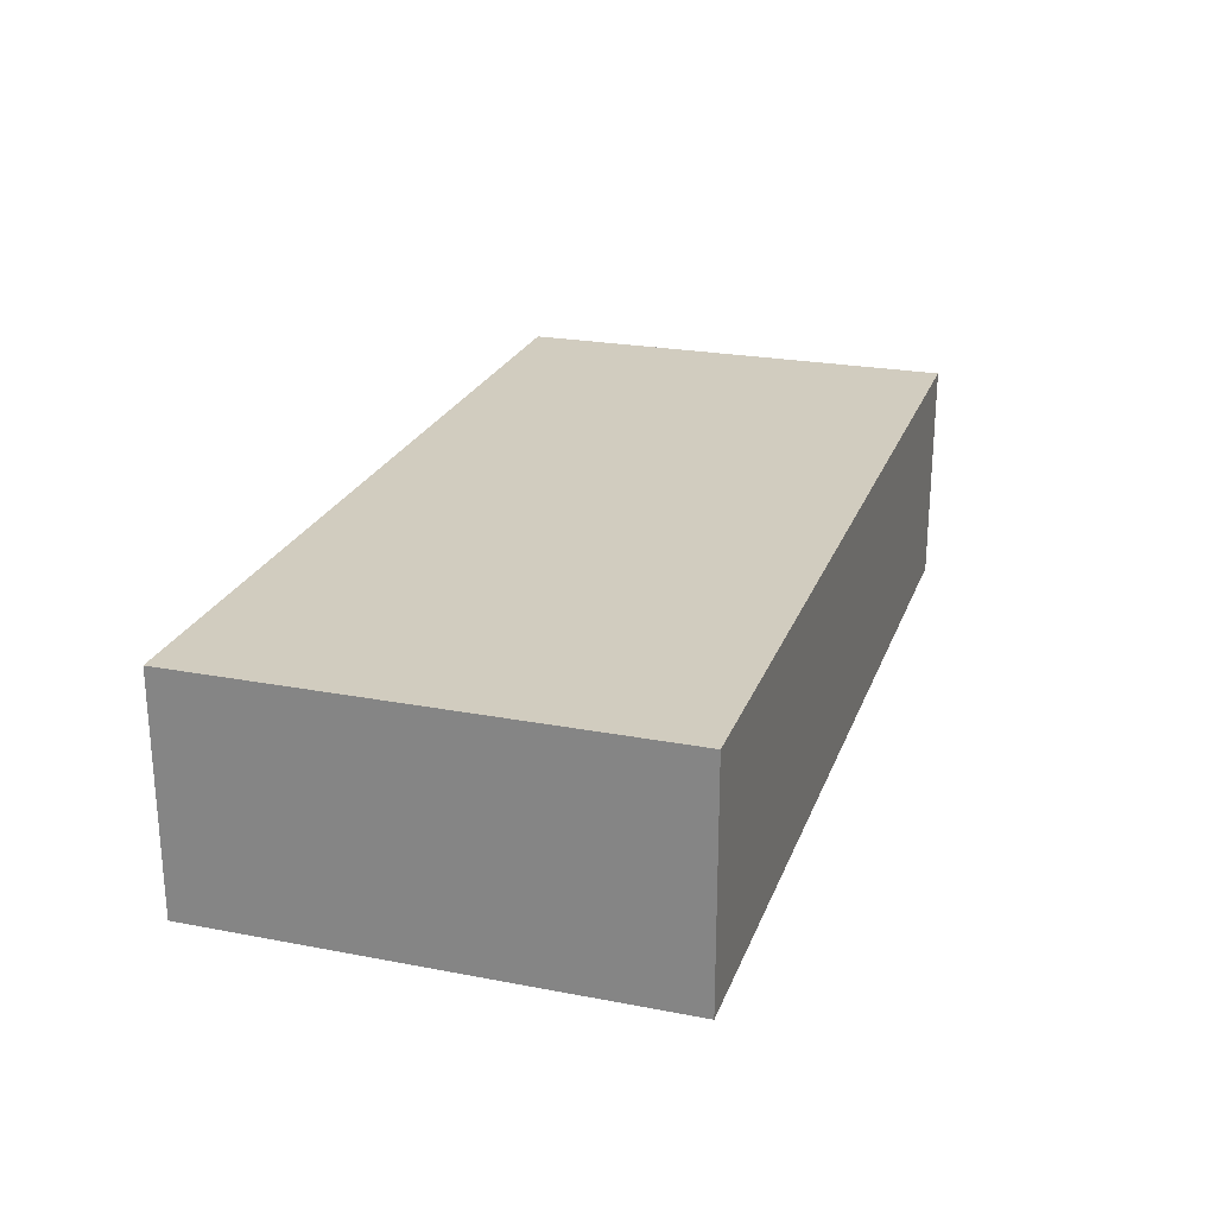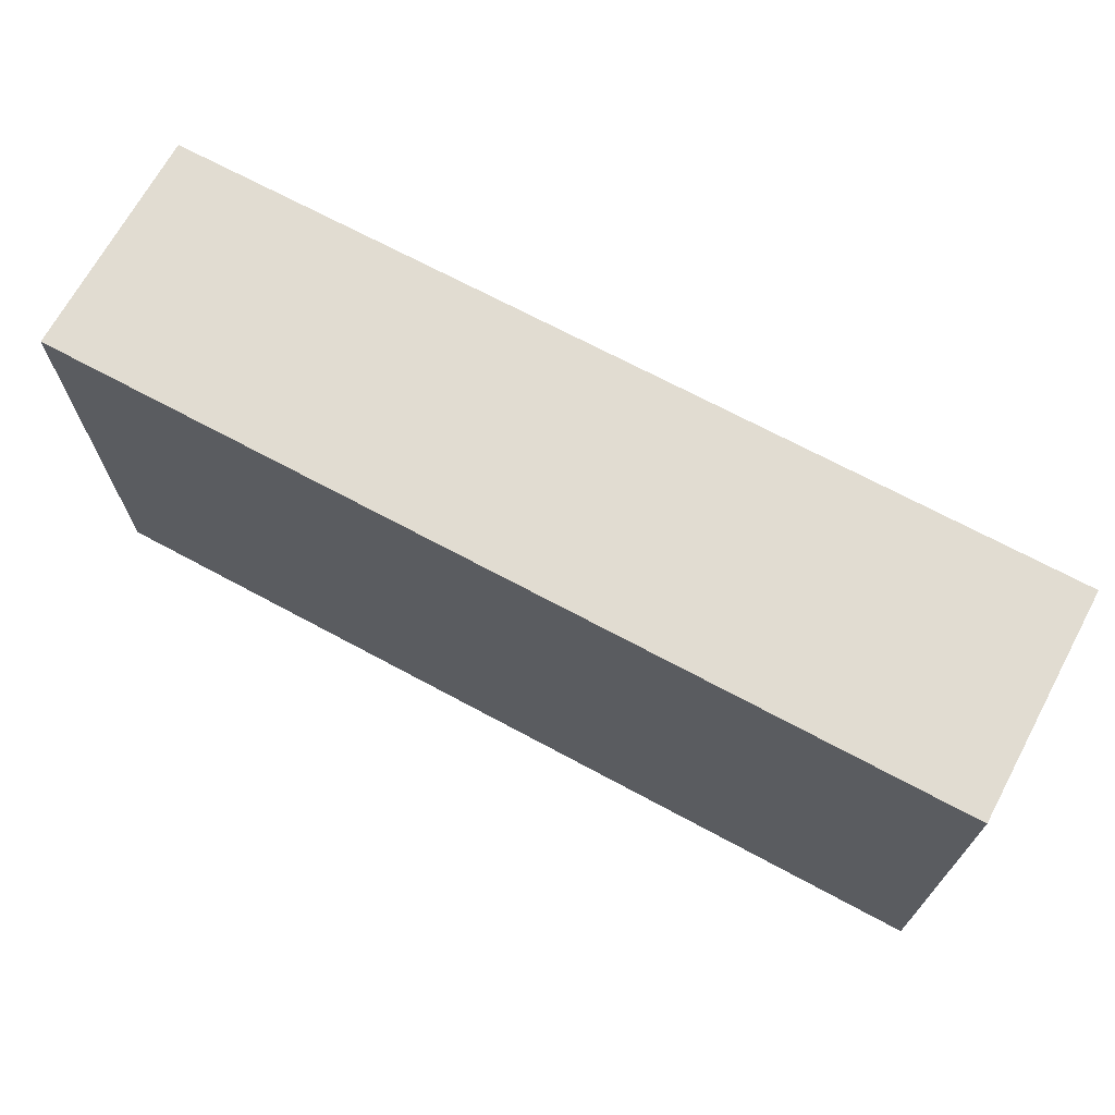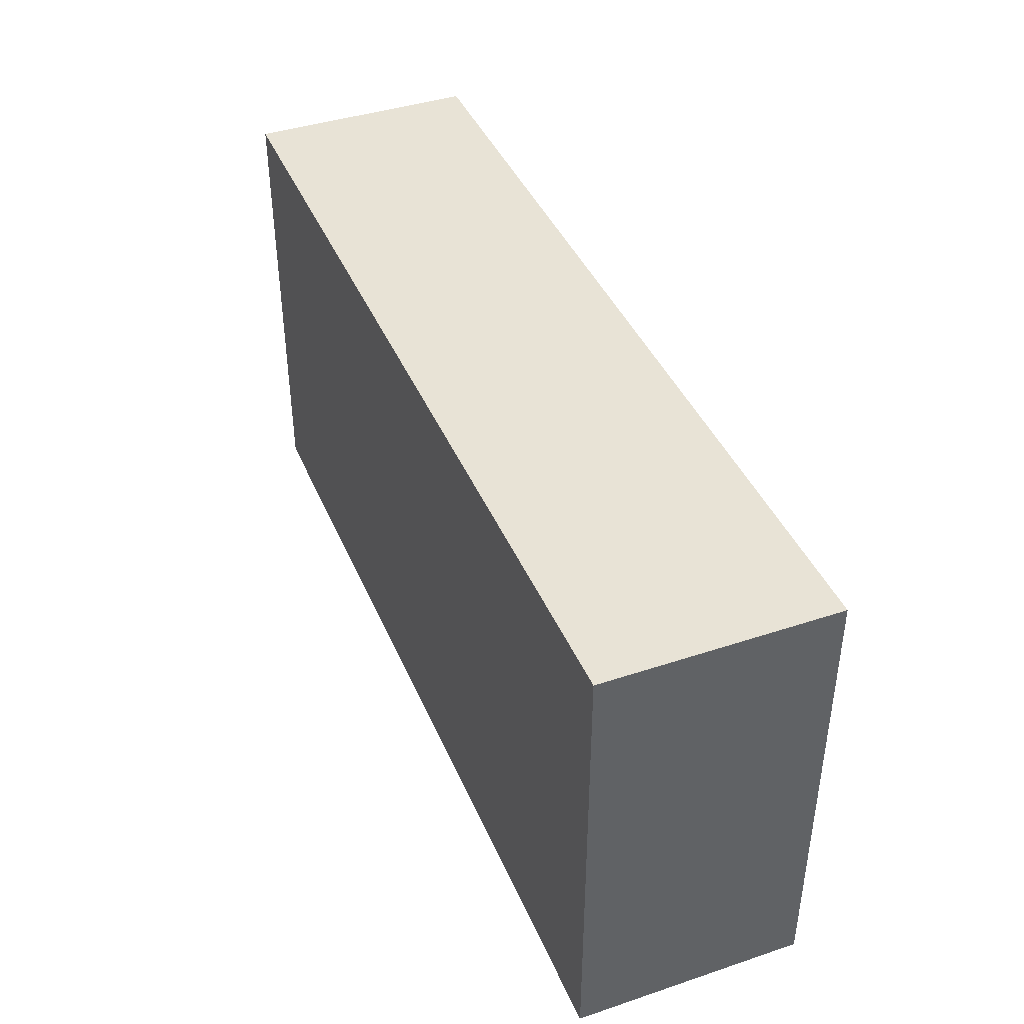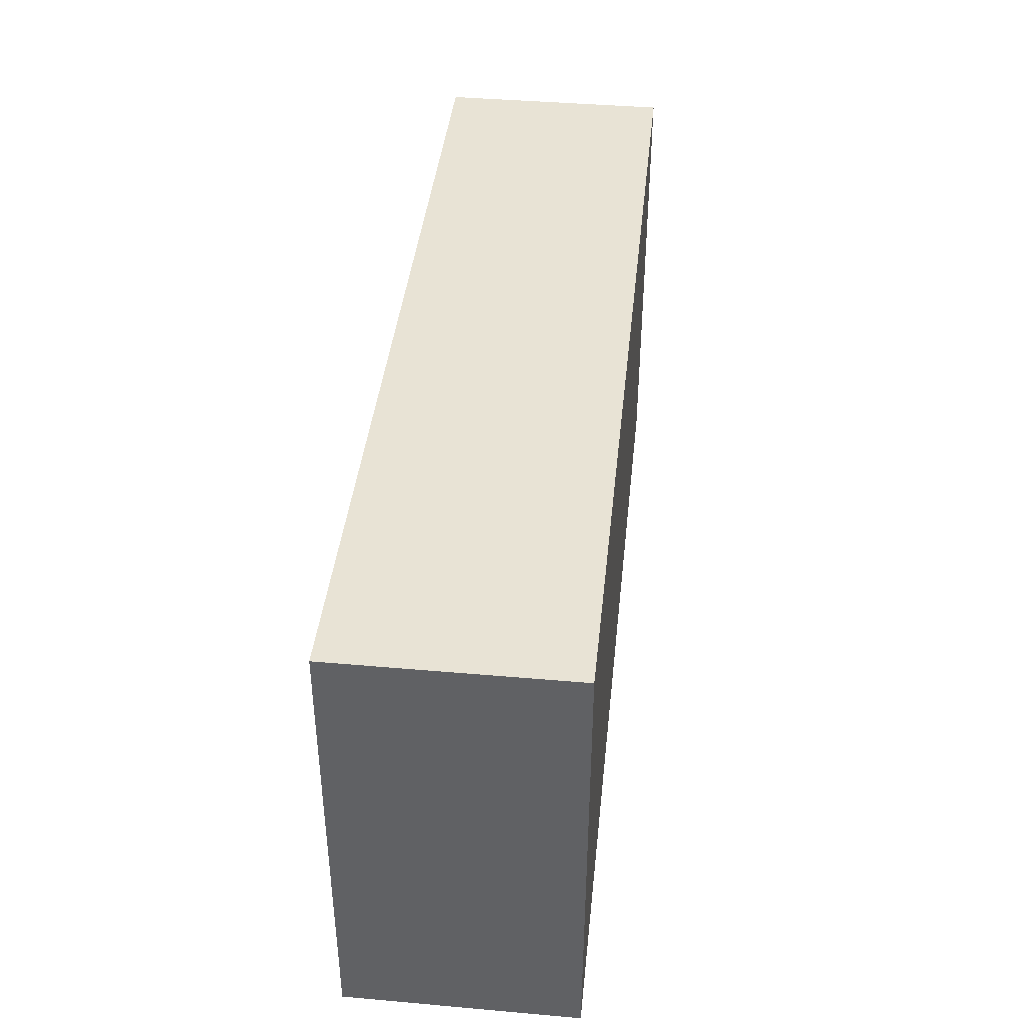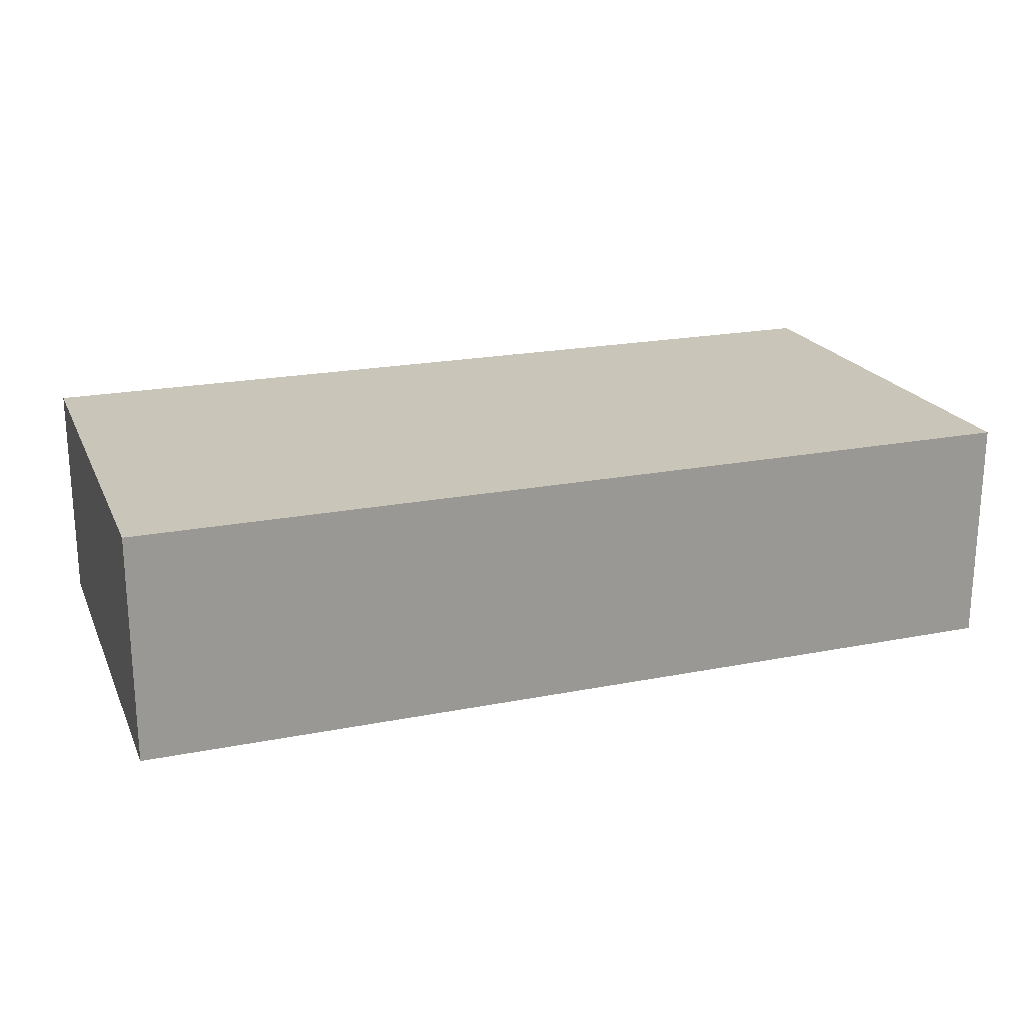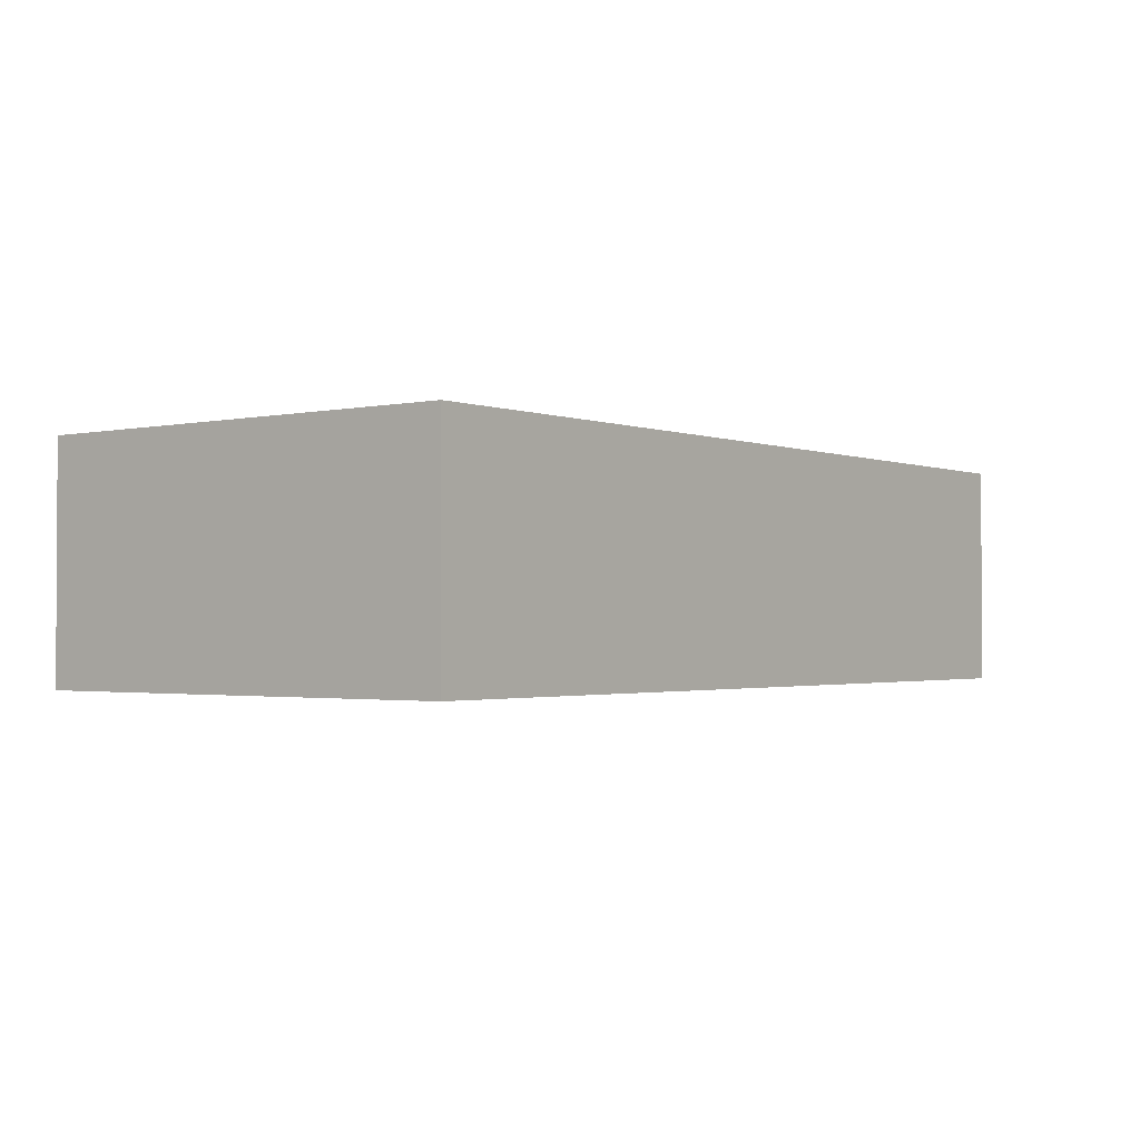
<metadata>
{"format":"obj","ext":"obj","renderer":"f3d","projection":"perspective","resolution":1024,"background":"white","views":[{"elev":23.9,"azim":-72.4,"up":"+Y"},{"elev":69.1,"azim":-151.6,"up":"+Z"},{"elev":41.4,"azim":-111.9,"up":"+Z"},{"elev":41.2,"azim":96.1,"up":"+Z"},{"elev":20.7,"azim":-19.6,"up":"+Y"},{"elev":-1.7,"azim":-52.4,"up":"+Y"}]}
</metadata>
<code>
g pb_Mesh402122
v -0 50 -10
v -40 50 -10
v -0 60 -10
v -40 60 -10
v -40 50 -10
v -40 50 -30
v -40 60 -10
v -40 60 -30
v -40 50 -30
v -0 50 -30
v -40 60 -30
v -0 60 -30
v -0 50 -30
v -0 50 -10
v -0 60 -30
v -0 60 -10
v -0 60 -10
v -40 60 -10
v -0 60 -30
v -40 60 -30
v -0 50 -30
v -40 50 -30
v -0 50 -10
v -40 50 -10
g pb_Mesh402122_0
f 3 2 1
f 3 4 2
f 7 6 5
f 7 8 6
f 11 10 9
f 11 12 10
f 15 14 13
f 15 16 14
f 19 18 17
f 19 20 18
f 23 22 21
f 23 24 22

</code>
